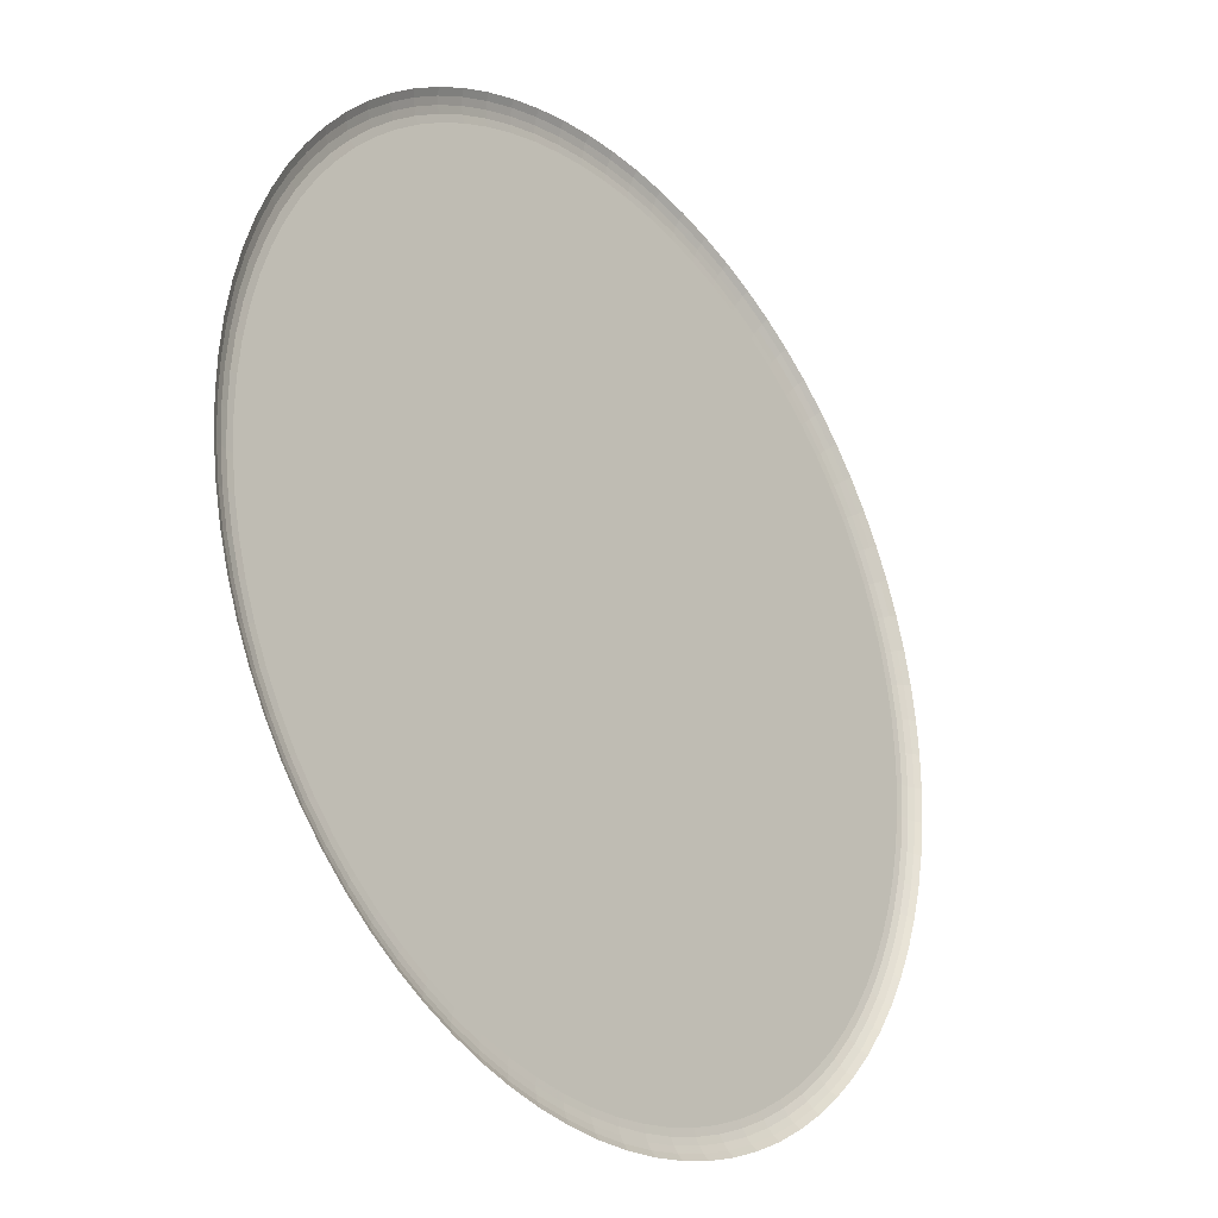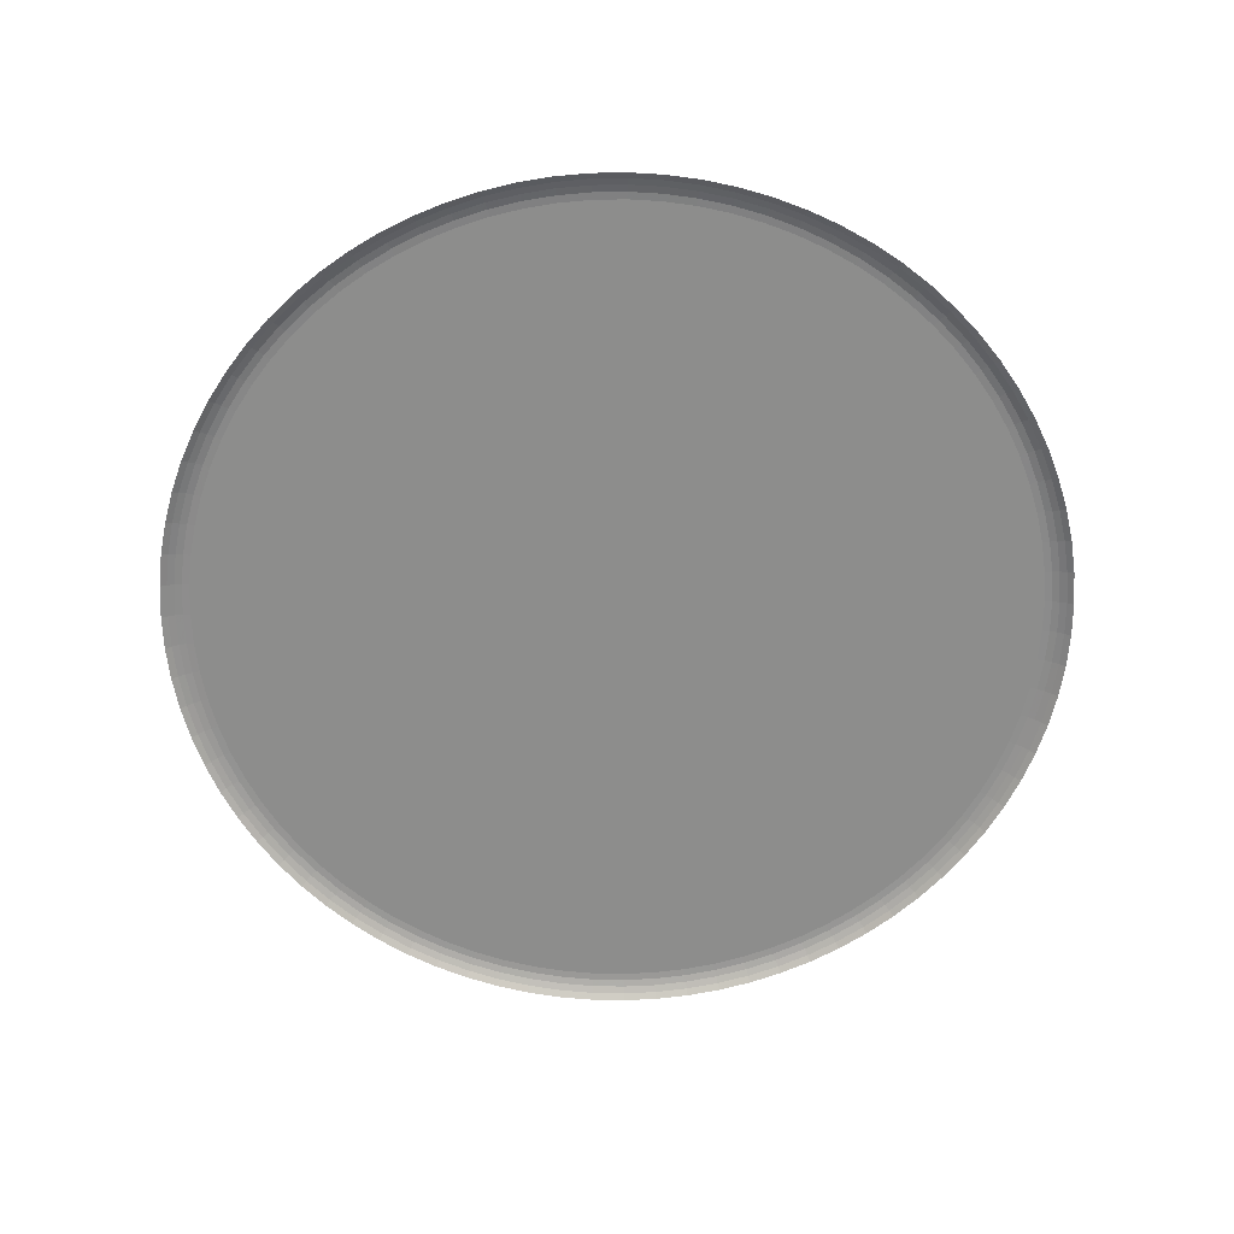
<metadata>
{"format":"obj","ext":"obj","renderer":"f3d","projection":"perspective","resolution":1024,"background":"white","views":[{"elev":-26.9,"azim":-51.1,"up":"+Z"},{"elev":-64.5,"azim":50.8,"up":"+Y"}]}
</metadata>
<code>
v 0.4139 9.809 9.819
v 0.4277 9.809 10.54
v 0.4551 9.809 9.094
v 0.4962 9.809 11.27
v 0.5477 9.891 9.821
v 0.551 9.809 8.375
v 0.5612 9.891 10.54
v 0.5883 9.891 9.107
v 0.6192 9.809 11.98
v 0.6288 9.891 11.25
v 0.6828 9.891 8.398
v 0.6926 9.951 9.824
v 0.7009 9.809 7.665
v 0.706 9.951 10.53
v 0.7326 9.951 9.12
v 0.7501 9.891 11.95
v 0.7726 9.951 11.23
v 0.796 9.809 12.69
v 0.8257 9.951 8.422
v 0.8307 9.891 7.697
v 0.8452 9.988 9.827
v 0.8583 9.988 10.52
v 0.8845 9.988 9.135
v 0.892 9.951 11.92
v 0.9042 9.809 6.968
v 0.9238 9.988 11.21
v 0.9244 9.891 12.65
v 0.9713 9.951 7.733
v 0.9761 9.988 8.448
v 1.002 10 9.83
v 1.015 10 10.51
v 1.025 9.809 13.37
v 1.031 9.891 7.011
v 1.04 10 9.15
v 1.041 9.988 11.89
v 1.064 9.951 12.61
v 1.079 10 11.19
v 1.119 9.988 7.77
v 1.13 10 8.474
v 1.151 9.891 13.33
v 1.16 9.809 6.289
v 1.169 9.951 7.056
v 1.194 10 11.86
v 1.21 9.988 12.56
v 1.271 10 7.808
v 1.283 9.891 6.341
v 1.286 9.951 13.28
v 1.306 9.809 14.04
v 1.313 9.988 7.105
v 1.36 10 12.52
v 1.417 9.951 6.397
v 1.428 9.891 13.99
v 1.429 9.988 13.22
v 1.462 10 7.154
v 1.465 9.809 5.631
v 1.557 9.988 6.456
v 1.559 9.951 13.93
v 1.576 10 13.17
v 1.585 9.891 5.692
v 1.637 9.809 14.69
v 1.697 9.988 13.86
v 1.701 10 6.517
v 1.714 9.951 5.758
v 1.754 9.891 14.62
v 1.82 9.809 4.998
v 1.839 10 13.79
v 1.849 9.988 5.828
v 1.88 9.951 14.55
v 1.934 9.891 5.068
v 1.989 10 5.899
v 2.013 9.988 14.48
v 2.015 9.809 15.31
v 2.058 9.951 5.144
v 2.127 9.891 15.23
v 2.15 10 14.4
v 2.188 9.988 5.223
v 2.222 9.809 4.394
v 2.248 9.951 15.15
v 2.322 10 5.305
v 2.331 9.891 4.472
v 2.375 9.988 15.07
v 2.44 9.809 15.9
v 2.448 9.951 4.557
v 2.505 10 14.98
v 2.545 9.891 15.81
v 2.572 9.988 4.646
v 2.66 9.951 15.73
v 2.668 9.809 3.822
v 2.699 10 4.738
v 2.771 9.891 3.908
v 2.78 9.988 15.63
v 2.881 9.951 4.001
v 2.903 10 15.53
v 2.907 9.809 16.45
v 2.998 9.988 4.1
v 3.006 9.891 16.36
v 3.114 9.951 16.26
v 3.118 10 4.2
v 3.157 9.809 3.285
v 3.226 9.988 16.16
v 3.252 9.891 3.379
v 3.342 10 16.06
v 3.356 9.951 3.48
v 3.416 9.809 16.97
v 3.464 9.988 3.587
v 3.507 9.891 16.87
v 3.576 10 3.697
v 3.607 9.951 16.77
v 3.684 9.809 2.787
v 3.712 9.988 16.66
v 3.772 9.891 2.887
v 3.819 10 16.54
v 3.868 9.951 2.996
v 3.962 9.809 17.45
v 3.968 9.988 3.111
v 4.046 9.891 17.34
v 4.071 10 3.229
v 4.137 9.951 17.23
v 4.233 9.988 17.11
v 4.248 9.809 2.33
v 4.328 9.891 2.437
v 4.332 10 16.99
v 4.415 9.951 2.553
v 4.506 9.988 2.675
v 4.542 9.809 17.88
v 4.6 10 2.8
v 4.618 9.891 17.77
v 4.701 9.951 17.65
v 4.788 9.988 17.53
v 4.844 9.809 1.916
v 4.877 10 17.4
v 4.916 9.891 2.029
v 4.994 9.951 2.151
v 5.076 9.988 2.28
v 5.154 9.809 18.27
v 5.16 10 2.412
v 5.221 9.891 18.16
v 5.295 9.951 18.03
v 5.372 9.988 17.9
v 5.451 10 17.77
v 5.47 9.809 1.55
v 5.534 9.891 1.668
v 5.602 9.951 1.795
v 5.674 9.988 1.93
v 5.748 10 2.068
v 5.793 9.809 18.62
v 5.852 9.891 18.5
v 5.916 9.951 18.37
v 5.983 9.988 18.23
v 6.051 10 18.09
v 6.122 9.809 1.231
v 6.177 9.891 1.354
v 6.235 9.951 1.486
v 6.297 9.988 1.626
v 6.36 10 1.769
v 6.457 9.809 18.91
v 6.506 9.891 18.78
v 6.56 9.951 18.65
v 6.616 9.988 18.51
v 6.674 10 18.36
v 6.797 9.809 0.9632
v 6.841 9.891 1.089
v 6.89 9.951 1.226
v 6.941 9.988 1.37
v 6.993 10 1.517
v 7.141 9.809 19.15
v 7.181 9.891 19.02
v 7.224 9.951 18.89
v 7.27 9.988 18.74
v 7.316 10 18.59
v 7.489 9.809 0.7468
v 7.524 9.891 0.8759
v 7.562 9.951 1.016
v 7.602 9.988 1.163
v 7.643 10 1.314
v 7.841 9.809 19.34
v 7.871 9.891 19.21
v 7.904 9.951 19.07
v 7.938 9.988 18.92
v 7.974 10 18.77
v 8.196 9.809 0.5834
v 8.221 9.891 0.7148
v 8.249 9.951 0.8572
v 8.277 9.988 1.007
v 8.307 10 1.161
v 8.554 9.809 19.48
v 8.574 9.891 19.35
v 8.596 9.951 19.2
v 8.619 9.988 19.05
v 8.643 10 18.9
v 8.914 9.809 0.474
v 8.929 9.891 0.6069
v 8.945 9.951 0.7509
v 8.963 9.988 0.9025
v 8.98 10 1.058
v 9.275 9.809 19.56
v 9.285 9.891 19.43
v 9.296 9.951 19.28
v 9.308 9.988 19.13
v 9.319 10 18.97
v 9.637 9.809 0.4191
v 9.642 9.891 0.5528
v 9.648 9.951 0.6977
v 9.654 9.988 0.8501
v 9.659 10 1.006
v 10 9.809 19.59
v 10 9.891 19.45
v 10 9.951 19.31
v 10 9.988 19.16
v 10 10 10
v 10 10 19
v 10.34 10 1.006
v 10.35 9.988 0.8501
v 10.35 9.951 0.6977
v 10.36 9.891 0.5528
v 10.36 9.809 0.4191
v 10.68 10 18.97
v 10.69 9.988 19.13
v 10.7 9.951 19.28
v 10.71 9.891 19.43
v 10.73 9.809 19.56
v 11.02 10 1.058
v 11.04 9.988 0.9025
v 11.05 9.951 0.7509
v 11.07 9.891 0.6069
v 11.09 9.809 0.474
v 11.36 10 18.9
v 11.38 9.988 19.05
v 11.4 9.951 19.2
v 11.43 9.891 19.35
v 11.45 9.809 19.48
v 11.69 10 1.161
v 11.72 9.988 1.007
v 11.75 9.951 0.8572
v 11.78 9.891 0.7148
v 11.8 9.809 0.5834
v 12.03 10 18.77
v 12.06 9.988 18.92
v 12.1 9.951 19.07
v 12.13 9.891 19.21
v 12.16 9.809 19.34
v 12.36 10 1.314
v 12.4 9.988 1.163
v 12.44 9.951 1.016
v 12.48 9.891 0.8759
v 12.51 9.809 0.7468
v 12.68 10 18.59
v 12.73 9.988 18.74
v 12.78 9.951 18.89
v 12.82 9.891 19.02
v 12.86 9.809 19.15
v 13.01 10 1.517
v 13.06 9.988 1.37
v 13.11 9.951 1.226
v 13.16 9.891 1.089
v 13.2 9.809 0.9632
v 13.33 10 18.36
v 13.38 9.988 18.51
v 13.44 9.951 18.65
v 13.49 9.891 18.78
v 13.54 9.809 18.91
v 13.64 10 1.769
v 13.7 9.988 1.626
v 13.76 9.951 1.486
v 13.82 9.891 1.354
v 13.88 9.809 1.231
v 13.95 10 18.09
v 14.02 9.988 18.23
v 14.08 9.951 18.37
v 14.15 9.891 18.5
v 14.21 9.809 18.62
v 14.25 10 2.068
v 14.33 9.988 1.93
v 14.4 9.951 1.795
v 14.47 9.891 1.668
v 14.53 9.809 1.55
v 14.55 10 17.77
v 14.63 9.988 17.9
v 14.71 9.951 18.03
v 14.78 9.891 18.16
v 14.84 10 2.412
v 14.85 9.809 18.27
v 14.92 9.988 2.28
v 15.01 9.951 2.151
v 15.08 9.891 2.029
v 15.12 10 17.4
v 15.16 9.809 1.916
v 15.21 9.988 17.53
v 15.3 9.951 17.65
v 15.38 9.891 17.77
v 15.4 10 2.8
v 15.46 9.809 17.88
v 15.49 9.988 2.675
v 15.59 9.951 2.553
v 15.67 10 16.99
v 15.67 9.891 2.437
v 15.75 9.809 2.33
v 15.77 9.988 17.11
v 15.86 9.951 17.23
v 15.93 10 3.229
v 15.95 9.891 17.34
v 16.03 9.988 3.111
v 16.04 9.809 17.45
v 16.13 9.951 2.996
v 16.18 10 16.54
v 16.23 9.891 2.887
v 16.29 9.988 16.66
v 16.32 9.809 2.787
v 16.39 9.951 16.77
v 16.42 10 3.697
v 16.49 9.891 16.87
v 16.54 9.988 3.587
v 16.58 9.809 16.97
v 16.64 9.951 3.48
v 16.66 10 16.06
v 16.75 9.891 3.379
v 16.77 9.988 16.16
v 16.84 9.809 3.285
v 16.88 10 4.2
v 16.89 9.951 16.26
v 16.99 9.891 16.36
v 17 9.988 4.1
v 17.09 9.809 16.45
v 17.1 10 15.53
v 17.12 9.951 4.001
v 17.22 9.988 15.63
v 17.23 9.891 3.908
v 17.3 10 4.738
v 17.33 9.809 3.822
v 17.34 9.951 15.73
v 17.43 9.988 4.646
v 17.45 9.891 15.81
v 17.5 10 14.98
v 17.55 9.951 4.557
v 17.56 9.809 15.9
v 17.63 9.988 15.07
v 17.67 9.891 4.472
v 17.68 10 5.305
v 17.75 9.951 15.15
v 17.78 9.809 4.394
v 17.81 9.988 5.223
v 17.85 10 14.4
v 17.87 9.891 15.23
v 17.94 9.951 5.144
v 17.98 9.809 15.31
v 17.99 9.988 14.48
v 18.01 10 5.899
v 18.07 9.891 5.068
v 18.12 9.951 14.55
v 18.15 9.988 5.828
v 18.16 10 13.79
v 18.18 9.809 4.998
v 18.25 9.891 14.62
v 18.29 9.951 5.758
v 18.3 10 6.517
v 18.3 9.988 13.86
v 18.36 9.809 14.69
v 18.42 9.891 5.692
v 18.42 10 13.17
v 18.44 9.951 13.93
v 18.44 9.988 6.456
v 18.53 9.809 5.631
v 18.54 10 7.154
v 18.57 9.988 13.22
v 18.57 9.891 13.99
v 18.58 9.951 6.397
v 18.64 10 12.52
v 18.69 9.988 7.105
v 18.69 9.809 14.04
v 18.71 9.951 13.28
v 18.72 9.891 6.341
v 18.73 10 7.808
v 18.79 9.988 12.56
v 18.81 10 11.86
v 18.83 9.951 7.056
v 18.84 9.809 6.289
v 18.85 9.891 13.33
v 18.87 10 8.474
v 18.88 9.988 7.77
v 18.92 10 11.19
v 18.94 9.951 12.61
v 18.96 9.988 11.89
v 18.96 10 9.15
v 18.97 9.891 7.011
v 18.97 9.809 13.37
v 18.99 10 10.51
v 19 10 9.83
v 19.02 9.988 8.448
v 19.03 9.951 7.733
v 19.08 9.891 12.65
v 19.08 9.988 11.21
v 19.1 9.809 6.968
v 19.11 9.951 11.92
v 19.12 9.988 9.135
v 19.14 9.988 10.52
v 19.15 9.988 9.827
v 19.17 9.891 7.697
v 19.17 9.951 8.422
v 19.2 9.809 12.69
v 19.23 9.951 11.23
v 19.25 9.891 11.95
v 19.27 9.951 9.12
v 19.29 9.951 10.53
v 19.3 9.809 7.665
v 19.31 9.951 9.824
v 19.32 9.891 8.398
v 19.37 9.891 11.25
v 19.38 9.809 11.98
v 19.41 9.891 9.107
v 19.44 9.891 10.54
v 19.45 9.809 8.375
v 19.45 9.891 9.821
v 19.5 9.809 11.27
v 19.54 9.809 9.094
v 19.57 9.809 10.54
v 19.59 9.809 9.819
f 211 217 210
f 211 210 200
f 170 180 210
f 210 180 190
f 210 190 200
f 140 150 210
f 210 150 160
f 210 160 170
f 112 122 210
f 210 122 131
f 210 131 140
f 84 93 210
f 210 93 102
f 210 102 112
f 58 66 210
f 210 66 75
f 210 75 84
f 37 43 210
f 210 43 50
f 210 50 58
f 34 30 210
f 210 30 31
f 210 31 37
f 54 45 210
f 210 45 39
f 210 39 34
f 79 70 210
f 210 70 62
f 210 62 54
f 107 98 210
f 210 98 89
f 210 89 79
f 136 126 210
f 210 126 117
f 210 117 107
f 165 155 210
f 210 155 145
f 210 145 136
f 195 185 210
f 210 185 175
f 210 175 165
f 222 212 210
f 210 212 205
f 210 205 195
f 252 242 210
f 210 242 232
f 210 232 222
f 281 272 210
f 210 272 262
f 210 262 252
f 310 300 210
f 210 300 291
f 210 291 281
f 338 328 210
f 210 328 319
f 210 319 310
f 363 355 210
f 210 355 347
f 210 347 338
f 383 378 210
f 210 378 372
f 210 372 363
f 380 386 210
f 210 386 387
f 210 387 383
f 359 367 210
f 210 367 374
f 210 374 380
f 333 342 210
f 210 342 351
f 210 351 359
f 305 315 210
f 210 315 324
f 210 324 333
f 277 286 210
f 210 286 295
f 210 295 305
f 247 257 210
f 210 257 267
f 210 267 277
f 217 227 210
f 210 227 237
f 210 237 247
f 139 140 131
f 150 140 149
f 149 140 139
f 149 139 148
f 160 150 159
f 159 150 149
f 159 149 158
f 158 149 148
f 158 148 157
f 170 160 169
f 169 160 159
f 169 159 168
f 168 159 158
f 168 158 167
f 167 158 157
f 167 157 166
f 180 170 179
f 179 170 169
f 179 169 178
f 178 169 168
f 178 168 177
f 177 168 167
f 177 167 176
f 176 167 166
f 190 180 189
f 189 180 179
f 189 179 188
f 188 179 178
f 188 178 187
f 187 178 177
f 187 177 186
f 186 177 176
f 200 190 199
f 199 190 189
f 199 189 198
f 198 189 188
f 198 188 197
f 197 188 187
f 197 187 196
f 196 187 186
f 211 200 209
f 209 200 199
f 209 199 208
f 208 199 198
f 208 198 207
f 207 198 197
f 207 197 206
f 206 197 196
f 217 211 218
f 218 211 209
f 218 209 219
f 219 209 208
f 219 208 220
f 220 208 207
f 220 207 221
f 221 207 206
f 122 112 119
f 119 112 110
f 119 110 118
f 118 110 108
f 118 108 116
f 116 108 106
f 116 106 114
f 114 106 104
f 84 75 81
f 81 75 71
f 81 71 78
f 78 71 68
f 78 68 74
f 74 68 64
f 74 64 72
f 72 64 60
f 58 50 53
f 53 50 44
f 53 44 47
f 47 44 36
f 47 36 40
f 40 36 27
f 40 27 32
f 32 27 18
f 31 30 22
f 22 30 21
f 22 21 14
f 14 21 12
f 14 12 7
f 7 12 5
f 7 5 2
f 2 5 1
f 39 45 29
f 29 45 38
f 29 38 19
f 19 38 28
f 19 28 11
f 11 28 20
f 11 20 6
f 6 20 13
f 70 79 67
f 67 79 76
f 67 76 63
f 63 76 73
f 63 73 59
f 59 73 69
f 59 69 55
f 55 69 65
f 98 107 95
f 95 107 105
f 95 105 92
f 92 105 103
f 92 103 90
f 90 103 101
f 90 101 88
f 88 101 99
f 136 145 134
f 134 145 144
f 134 144 133
f 133 144 143
f 133 143 132
f 132 143 142
f 132 142 130
f 130 142 141
f 165 175 164
f 164 175 174
f 164 174 163
f 163 174 173
f 163 173 162
f 162 173 172
f 162 172 161
f 161 172 171
f 205 212 204
f 204 212 213
f 204 213 203
f 203 213 214
f 203 214 202
f 202 214 215
f 202 215 201
f 201 215 216
f 232 242 233
f 233 242 243
f 233 243 234
f 234 243 244
f 234 244 235
f 235 244 245
f 235 245 236
f 236 245 246
f 262 272 263
f 263 272 273
f 263 273 264
f 264 273 274
f 264 274 265
f 265 274 275
f 265 275 266
f 266 275 276
f 300 310 302
f 302 310 312
f 302 312 304
f 304 312 314
f 304 314 306
f 306 314 316
f 306 316 308
f 308 316 318
f 328 338 331
f 331 338 341
f 331 341 334
f 334 341 344
f 334 344 337
f 337 344 348
f 337 348 340
f 340 348 352
f 363 372 368
f 368 372 379
f 368 379 375
f 375 379 389
f 375 389 384
f 384 389 397
f 384 397 392
f 392 397 404
f 383 387 394
f 394 387 396
f 394 396 402
f 402 396 405
f 402 405 409
f 409 405 412
f 409 412 414
f 414 412 416
f 374 367 382
f 382 367 373
f 382 373 393
f 393 373 381
f 393 381 401
f 401 381 390
f 401 390 408
f 408 390 399
f 351 342 356
f 356 342 346
f 356 346 360
f 360 346 349
f 360 349 365
f 365 349 353
f 365 353 369
f 369 353 357
f 315 305 317
f 317 305 307
f 317 307 320
f 320 307 309
f 320 309 321
f 321 309 311
f 321 311 323
f 323 311 313
f 286 277 288
f 288 277 278
f 288 278 289
f 289 278 279
f 289 279 290
f 290 279 280
f 290 280 292
f 292 280 282
f 247 237 248
f 248 237 238
f 248 238 249
f 249 238 239
f 249 239 250
f 250 239 240
f 250 240 251
f 251 240 241
f 131 122 129
f 129 122 119
f 129 119 128
f 128 119 118
f 128 118 127
f 127 118 116
f 127 116 125
f 125 116 114
f 94 104 96
f 96 104 106
f 96 106 97
f 97 106 108
f 97 108 100
f 100 108 110
f 100 110 102
f 102 110 112
f 82 94 85
f 85 94 96
f 85 96 87
f 87 96 97
f 87 97 91
f 91 97 100
f 91 100 93
f 93 100 102
f 93 84 91
f 91 84 81
f 91 81 87
f 87 81 78
f 87 78 85
f 85 78 74
f 85 74 82
f 82 74 72
f 48 60 52
f 52 60 64
f 52 64 57
f 57 64 68
f 57 68 61
f 61 68 71
f 61 71 66
f 66 71 75
f 66 58 61
f 61 58 53
f 61 53 57
f 57 53 47
f 57 47 52
f 52 47 40
f 52 40 48
f 48 40 32
f 9 18 16
f 16 18 27
f 16 27 24
f 24 27 36
f 24 36 35
f 35 36 44
f 35 44 43
f 43 44 50
f 4 9 10
f 10 9 16
f 10 16 17
f 17 16 24
f 17 24 26
f 26 24 35
f 26 35 37
f 37 35 43
f 37 31 26
f 26 31 22
f 26 22 17
f 17 22 14
f 17 14 10
f 10 14 7
f 10 7 4
f 4 7 2
f 3 1 8
f 8 1 5
f 8 5 15
f 15 5 12
f 15 12 23
f 23 12 21
f 23 21 34
f 34 21 30
f 34 39 23
f 23 39 29
f 23 29 15
f 15 29 19
f 15 19 8
f 8 19 11
f 8 11 3
f 3 11 6
f 25 13 33
f 33 13 20
f 33 20 42
f 42 20 28
f 42 28 49
f 49 28 38
f 49 38 54
f 54 38 45
f 54 62 49
f 49 62 56
f 49 56 42
f 42 56 51
f 42 51 33
f 33 51 46
f 33 46 25
f 25 46 41
f 55 41 59
f 59 41 46
f 59 46 63
f 63 46 51
f 63 51 67
f 67 51 56
f 67 56 70
f 70 56 62
f 77 65 80
f 80 65 69
f 80 69 83
f 83 69 73
f 83 73 86
f 86 73 76
f 86 76 89
f 89 76 79
f 89 98 86
f 86 98 95
f 86 95 83
f 83 95 92
f 83 92 80
f 80 92 90
f 80 90 77
f 77 90 88
f 109 99 111
f 111 99 101
f 111 101 113
f 113 101 103
f 113 103 115
f 115 103 105
f 115 105 117
f 117 105 107
f 117 126 115
f 115 126 124
f 115 124 113
f 113 124 123
f 113 123 111
f 111 123 121
f 111 121 109
f 109 121 120
f 130 120 132
f 132 120 121
f 132 121 133
f 133 121 123
f 133 123 134
f 134 123 124
f 134 124 136
f 136 124 126
f 151 141 152
f 152 141 142
f 152 142 153
f 153 142 143
f 153 143 154
f 154 143 144
f 154 144 155
f 155 144 145
f 155 165 154
f 154 165 164
f 154 164 153
f 153 164 163
f 153 163 152
f 152 163 162
f 152 162 151
f 151 162 161
f 181 171 182
f 182 171 172
f 182 172 183
f 183 172 173
f 183 173 184
f 184 173 174
f 184 174 185
f 185 174 175
f 185 195 184
f 184 195 194
f 184 194 183
f 183 194 193
f 183 193 182
f 182 193 192
f 182 192 181
f 181 192 191
f 201 191 202
f 202 191 192
f 202 192 203
f 203 192 193
f 203 193 204
f 204 193 194
f 204 194 205
f 205 194 195
f 226 216 225
f 225 216 215
f 225 215 224
f 224 215 214
f 224 214 223
f 223 214 213
f 223 213 222
f 222 213 212
f 222 232 223
f 223 232 233
f 223 233 224
f 224 233 234
f 224 234 225
f 225 234 235
f 225 235 226
f 226 235 236
f 256 246 255
f 255 246 245
f 255 245 254
f 254 245 244
f 254 244 253
f 253 244 243
f 253 243 252
f 252 243 242
f 252 262 253
f 253 262 263
f 253 263 254
f 254 263 264
f 254 264 255
f 255 264 265
f 255 265 256
f 256 265 266
f 287 276 285
f 285 276 275
f 285 275 284
f 284 275 274
f 284 274 283
f 283 274 273
f 283 273 281
f 281 273 272
f 297 287 296
f 296 287 285
f 296 285 294
f 294 285 284
f 294 284 293
f 293 284 283
f 293 283 291
f 291 283 281
f 291 300 293
f 293 300 302
f 293 302 294
f 294 302 304
f 294 304 296
f 296 304 306
f 296 306 297
f 297 306 308
f 329 318 327
f 327 318 316
f 327 316 325
f 325 316 314
f 325 314 322
f 322 314 312
f 322 312 319
f 319 312 310
f 319 328 322
f 322 328 331
f 322 331 325
f 325 331 334
f 325 334 327
f 327 334 337
f 327 337 329
f 329 337 340
f 362 352 358
f 358 352 348
f 358 348 354
f 354 348 344
f 354 344 350
f 350 344 341
f 350 341 347
f 347 341 338
f 376 362 371
f 371 362 358
f 371 358 366
f 366 358 354
f 366 354 361
f 361 354 350
f 361 350 355
f 355 350 347
f 355 363 361
f 361 363 368
f 361 368 366
f 366 368 375
f 366 375 371
f 371 375 384
f 371 384 376
f 376 384 392
f 411 404 406
f 406 404 397
f 406 397 398
f 398 397 389
f 398 389 388
f 388 389 379
f 388 379 378
f 378 379 372
f 378 383 388
f 388 383 394
f 388 394 398
f 398 394 402
f 398 402 406
f 406 402 409
f 406 409 411
f 411 409 414
f 415 416 410
f 410 416 412
f 410 412 403
f 403 412 405
f 403 405 395
f 395 405 396
f 395 396 386
f 386 396 387
f 386 380 395
f 395 380 391
f 395 391 403
f 403 391 400
f 403 400 410
f 410 400 407
f 410 407 415
f 415 407 413
f 408 413 401
f 401 413 407
f 401 407 393
f 393 407 400
f 393 400 382
f 382 400 391
f 382 391 374
f 374 391 380
f 385 399 377
f 377 399 390
f 377 390 370
f 370 390 381
f 370 381 364
f 364 381 373
f 364 373 359
f 359 373 367
f 359 351 364
f 364 351 356
f 364 356 370
f 370 356 360
f 370 360 377
f 377 360 365
f 377 365 385
f 385 365 369
f 345 357 343
f 343 357 353
f 343 353 339
f 339 353 349
f 339 349 336
f 336 349 346
f 336 346 333
f 333 346 342
f 333 324 336
f 336 324 326
f 336 326 339
f 339 326 330
f 339 330 343
f 343 330 332
f 343 332 345
f 345 332 335
f 323 335 321
f 321 335 332
f 321 332 320
f 320 332 330
f 320 330 317
f 317 330 326
f 317 326 315
f 315 326 324
f 303 313 301
f 301 313 311
f 301 311 299
f 299 311 309
f 299 309 298
f 298 309 307
f 298 307 295
f 295 307 305
f 295 286 298
f 298 286 288
f 298 288 299
f 299 288 289
f 299 289 301
f 301 289 290
f 301 290 303
f 303 290 292
f 271 282 270
f 270 282 280
f 270 280 269
f 269 280 279
f 269 279 268
f 268 279 278
f 268 278 267
f 267 278 277
f 267 257 268
f 268 257 258
f 268 258 269
f 269 258 259
f 269 259 270
f 270 259 260
f 270 260 271
f 271 260 261
f 251 261 250
f 250 261 260
f 250 260 249
f 249 260 259
f 249 259 248
f 248 259 258
f 248 258 247
f 247 258 257
f 231 241 230
f 230 241 240
f 230 240 229
f 229 240 239
f 229 239 228
f 228 239 238
f 228 238 227
f 227 238 237
f 227 217 228
f 228 217 218
f 228 218 229
f 229 218 219
f 229 219 230
f 230 219 220
f 230 220 231
f 231 220 221
f 131 129 139
f 139 129 138
f 139 138 148
f 148 138 147
f 148 147 157
f 157 147 156
f 157 156 166
f 135 146 137
f 137 146 147
f 137 147 138
f 146 156 147
f 125 135 127
f 127 135 137
f 127 137 128
f 128 137 138
f 128 138 129

</code>
